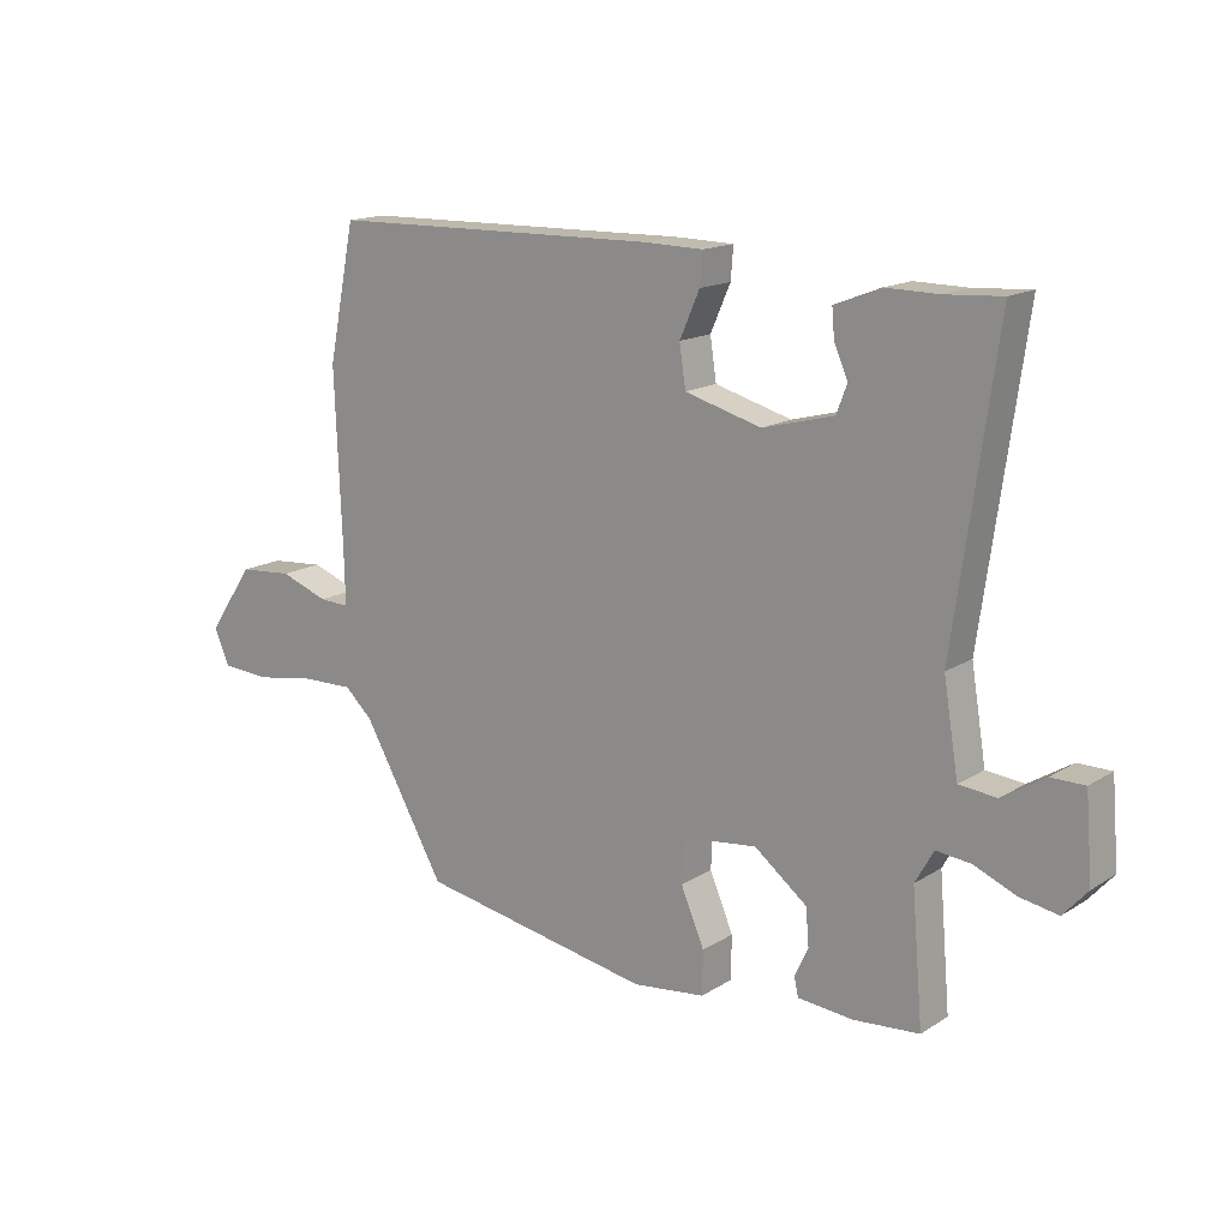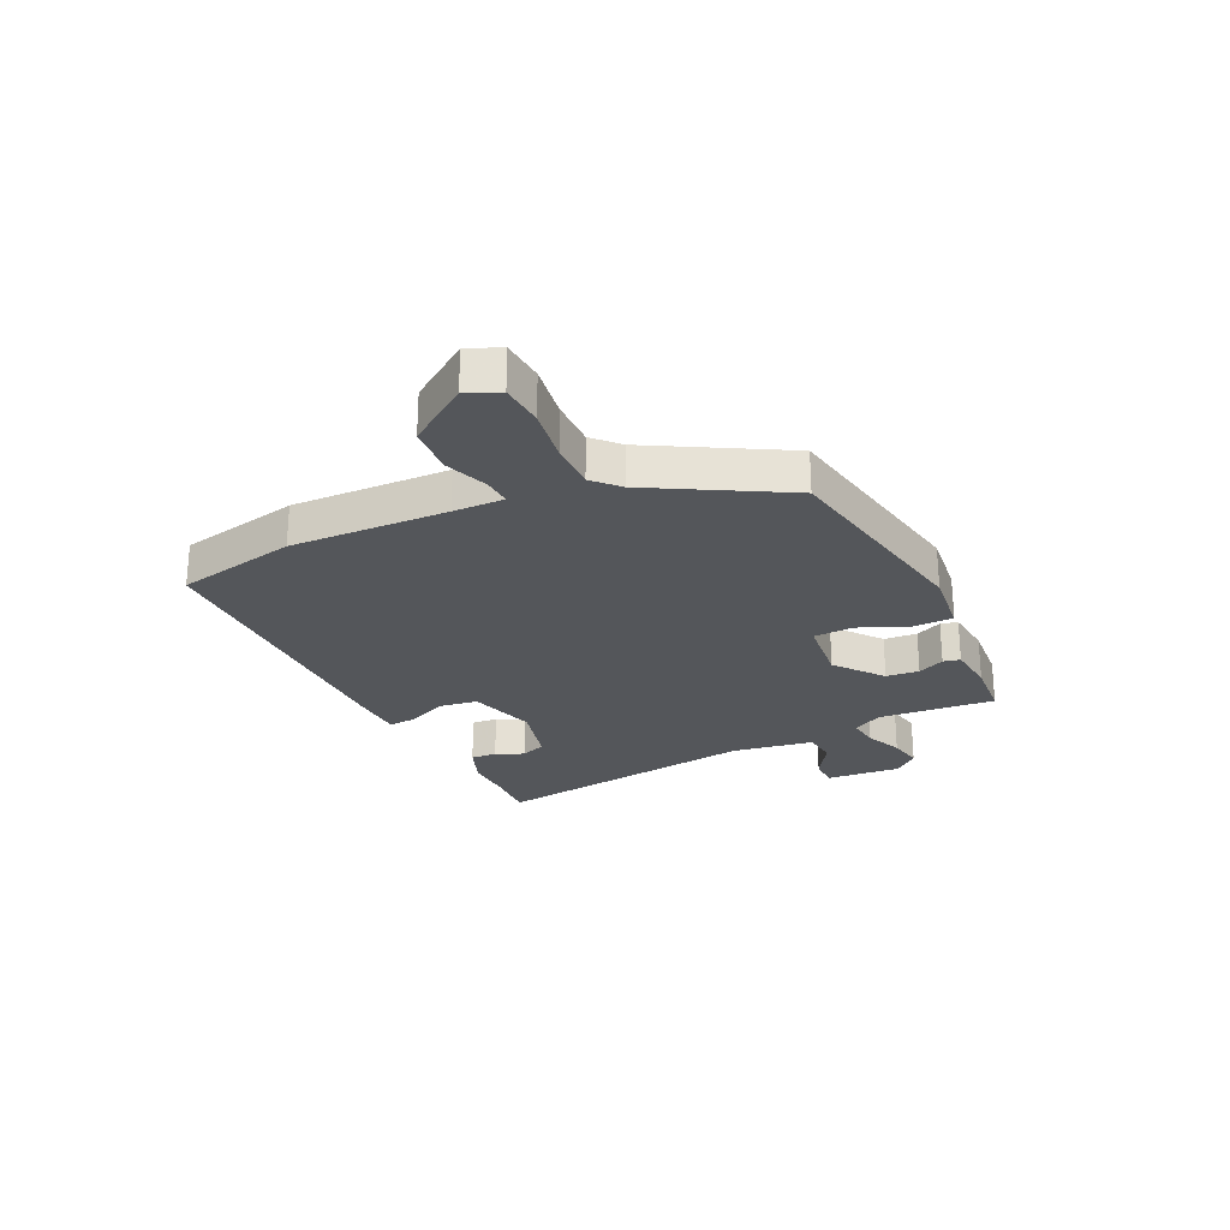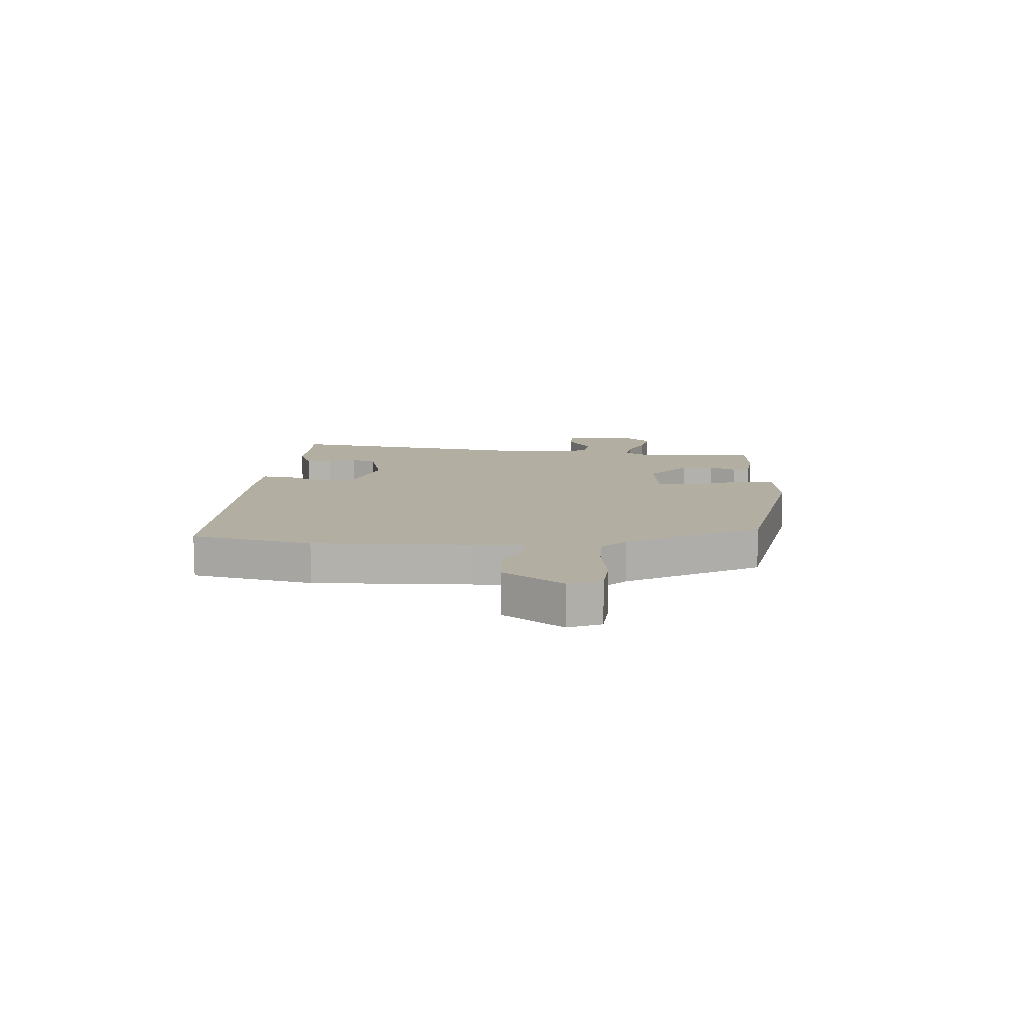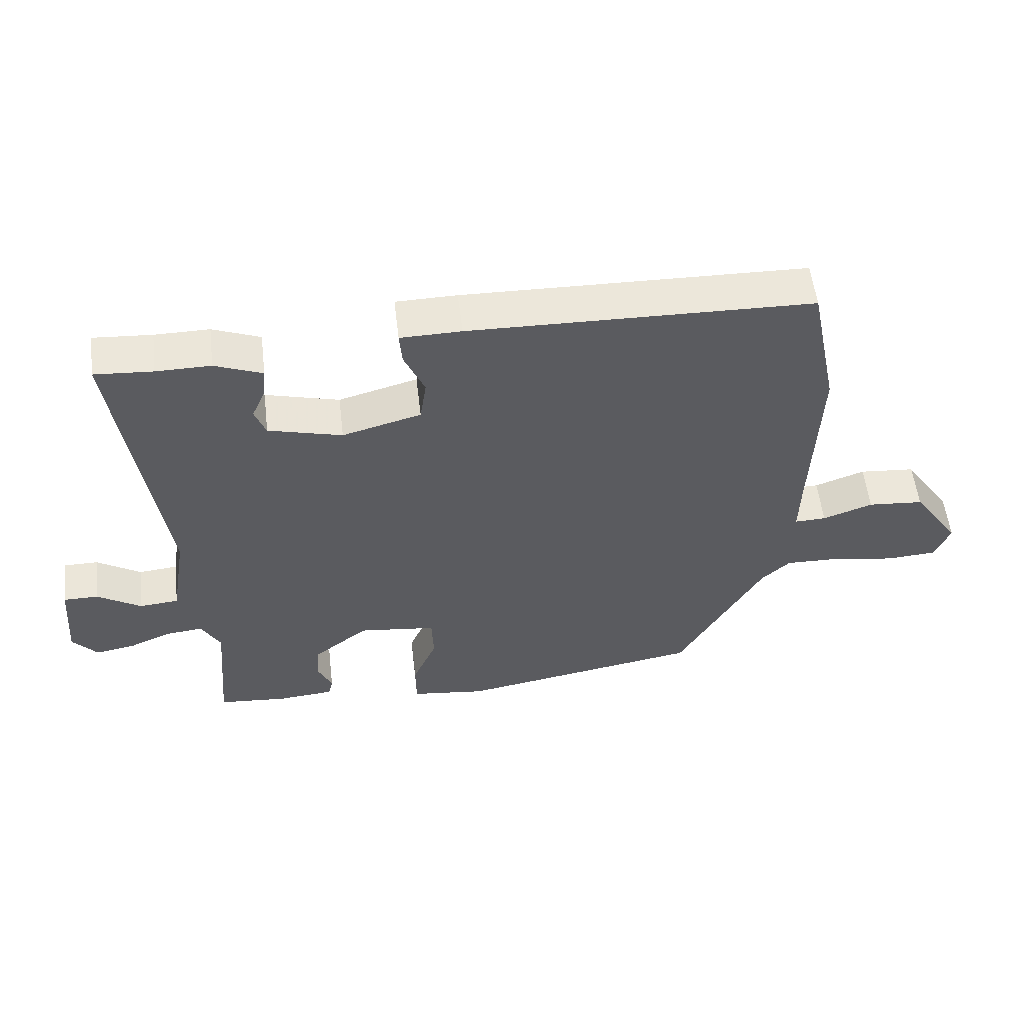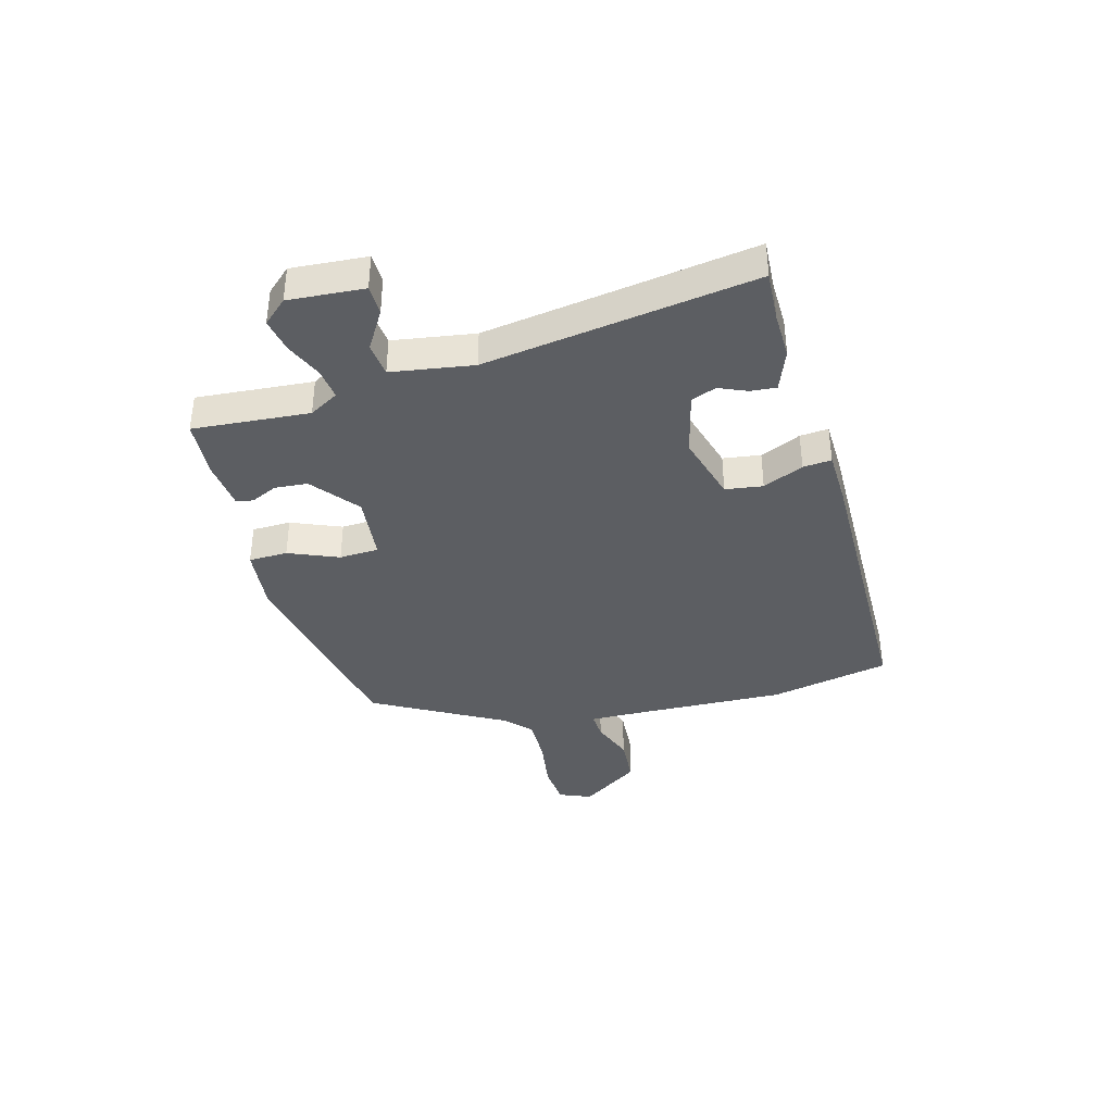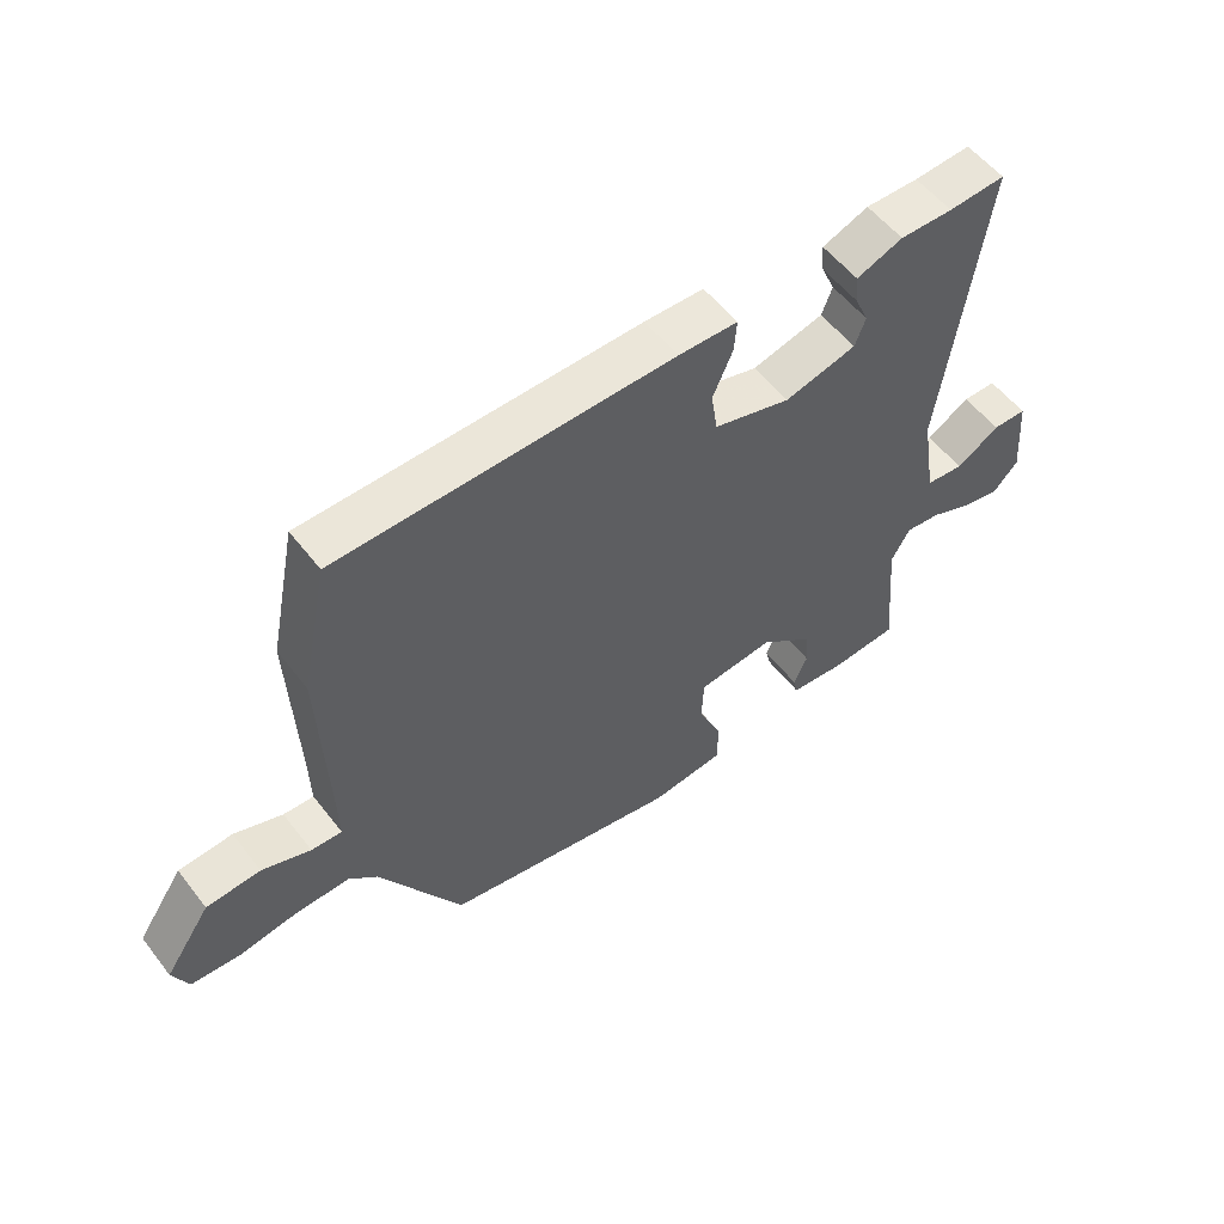
<metadata>
{"format":"obj","ext":"obj","renderer":"f3d","projection":"perspective","resolution":1024,"background":"white","views":[{"elev":15.5,"azim":-142.2,"up":"+Z"},{"elev":-25.3,"azim":115.9,"up":"+Y"},{"elev":10.7,"azim":94.6,"up":"+Y"},{"elev":55.4,"azim":-6.7,"up":"+Z"},{"elev":-37.7,"azim":-74.2,"up":"+Y"},{"elev":55.1,"azim":142.9,"up":"+Z"}]}
</metadata>
<code>
v 0.351 0.07 -0.472
v -0.028 0.07 -0.539
v -0.145 0.07 -0.525
v -0.146 0.07 -0.455
v -0.108 0.07 -0.366
v -0.111 0.07 -0.295
v -0.232 0.07 -0.281
v -0.317 0.07 -0.347
v -0.322 0.07 -0.406
v -0.3 0.07 -0.454
v -0.307 0.07 -0.484
v -0.395 0.07 -0.492
v -0.502 0.07 -0.483
v -0.484 0.07 -0.274
v -0.514 0.07 -0.221
v -0.57 0.07 -0.227
v -0.637 0.07 -0.255
v -0.699 0.07 -0.266
v -0.738 0.07 -0.222
v -0.727 0.07 -0.087
v -0.673 0.07 -0.087
v -0.604 0.07 -0.13
v -0.543 0.07 -0.124
v -0.519 0.07 0.022
v -0.587 0.07 0.506
v -0.496 0.07 0.5
v -0.411 0.07 0.501
v -0.337 0.07 0.472
v -0.341 0.07 0.426
v -0.363 0.07 0.376
v -0.346 0.07 0.331
v -0.231 0.07 0.301
v -0.108 0.07 0.335
v -0.098 0.07 0.402
v -0.13 0.07 0.475
v -0.134 0.07 0.526
v -0.039 0.07 0.528
v 0.496 0.07 0.518
v 0.54 0.07 0.302
v 0.529 0.07 0.023
v 0.527 0.07 -0.067
v 0.576 0.07 -0.065
v 0.654 0.07 -0.037
v 0.741 0.07 -0.044
v 0.815 0.07 -0.152
v 0.79 0.07 -0.21
v 0.712 0.07 -0.215
v 0.615 0.07 -0.199
v 0.529 0.07 -0.197
v 0.484 0.07 -0.239
v 0.351 0 -0.472
v -0.028 0 -0.539
v -0.145 0 -0.525
v -0.146 0 -0.455
v -0.108 0 -0.366
v -0.111 0 -0.295
v -0.232 0 -0.281
v -0.317 0 -0.347
v -0.322 0 -0.406
v -0.3 0 -0.454
v -0.307 0 -0.484
v -0.395 0 -0.492
v -0.502 0 -0.483
v -0.484 0 -0.274
v -0.514 0 -0.221
v -0.57 0 -0.227
v -0.637 0 -0.255
v -0.699 0 -0.266
v -0.738 0 -0.222
v -0.727 0 -0.087
v -0.673 0 -0.087
v -0.604 0 -0.13
v -0.543 0 -0.124
v -0.519 0 0.022
v -0.587 0 0.506
v -0.496 0 0.5
v -0.411 0 0.501
v -0.337 0 0.472
v -0.341 0 0.426
v -0.363 0 0.376
v -0.346 0 0.331
v -0.231 0 0.301
v -0.108 0 0.335
v -0.098 0 0.402
v -0.13 0 0.475
v -0.134 0 0.526
v -0.039 0 0.528
v 0.496 0 0.518
v 0.54 0 0.302
v 0.529 0 0.023
v 0.527 0 -0.067
v 0.576 0 -0.065
v 0.654 0 -0.037
v 0.741 0 -0.044
v 0.815 0 -0.152
v 0.79 0 -0.21
v 0.712 0 -0.215
v 0.615 0 -0.199
v 0.529 0 -0.197
v 0.484 0 -0.239
f 46 47 48
f 45 46 48
f 44 45 48
f 43 44 48
f 42 43 48
f 41 42 48 49
f 38 39 40
f 37 38 40
f 36 37 40
f 35 36 40
f 34 35 40
f 33 34 40 41
f 41 49 50
f 33 41 50
f 32 33 50
f 28 29 30
f 27 28 30
f 26 27 30
f 26 30 31
f 25 26 31
f 24 25 31
f 32 50 1
f 31 32 1
f 24 31 1
f 23 24 1
f 20 21 22
f 19 20 22
f 18 19 22
f 17 18 22
f 16 17 22
f 12 13 14
f 11 12 14
f 10 11 14
f 9 10 14
f 8 9 14 15
f 7 8 15
f 6 7 15
f 3 4 5
f 2 3 5
f 1 2 5
f 1 5 6
f 23 1 6
f 15 16 22 23
f 6 15 23
f 98 97 96
f 98 96 95
f 98 95 94
f 98 94 93
f 98 93 92
f 99 98 92 91
f 90 89 88
f 90 88 87
f 90 87 86
f 90 86 85
f 90 85 84
f 91 90 84 83
f 100 99 91
f 100 91 83
f 100 83 82
f 80 79 78
f 80 78 77
f 80 77 76
f 81 80 76
f 81 76 75
f 81 75 74
f 51 100 82
f 51 82 81
f 51 81 74
f 51 74 73
f 72 71 70
f 72 70 69
f 72 69 68
f 72 68 67
f 72 67 66
f 64 63 62
f 64 62 61
f 64 61 60
f 64 60 59
f 65 64 59 58
f 65 58 57
f 65 57 56
f 55 54 53
f 55 53 52
f 55 52 51
f 56 55 51
f 56 51 73
f 73 72 66 65
f 73 65 56
f 1 51 52 2
f 2 52 53 3
f 3 53 54 4
f 4 54 55 5
f 5 55 56 6
f 6 56 57 7
f 7 57 58 8
f 8 58 59 9
f 9 59 60 10
f 10 60 61 11
f 11 61 62 12
f 12 62 63 13
f 13 63 64 14
f 14 64 65 15
f 15 65 66 16
f 16 66 67 17
f 17 67 68 18
f 18 68 69 19
f 19 69 70 20
f 20 70 71 21
f 21 71 72 22
f 22 72 73 23
f 23 73 74 24
f 24 74 75 25
f 25 75 76 26
f 26 76 77 27
f 27 77 78 28
f 28 78 79 29
f 29 79 80 30
f 30 80 81 31
f 31 81 82 32
f 32 82 83 33
f 33 83 84 34
f 34 84 85 35
f 35 85 86 36
f 36 86 87 37
f 37 87 88 38
f 38 88 89 39
f 39 89 90 40
f 40 90 91 41
f 41 91 92 42
f 42 92 93 43
f 43 93 94 44
f 44 94 95 45
f 45 95 96 46
f 46 96 97 47
f 47 97 98 48
f 48 98 99 49
f 49 99 100 50
f 50 100 51 1

</code>
